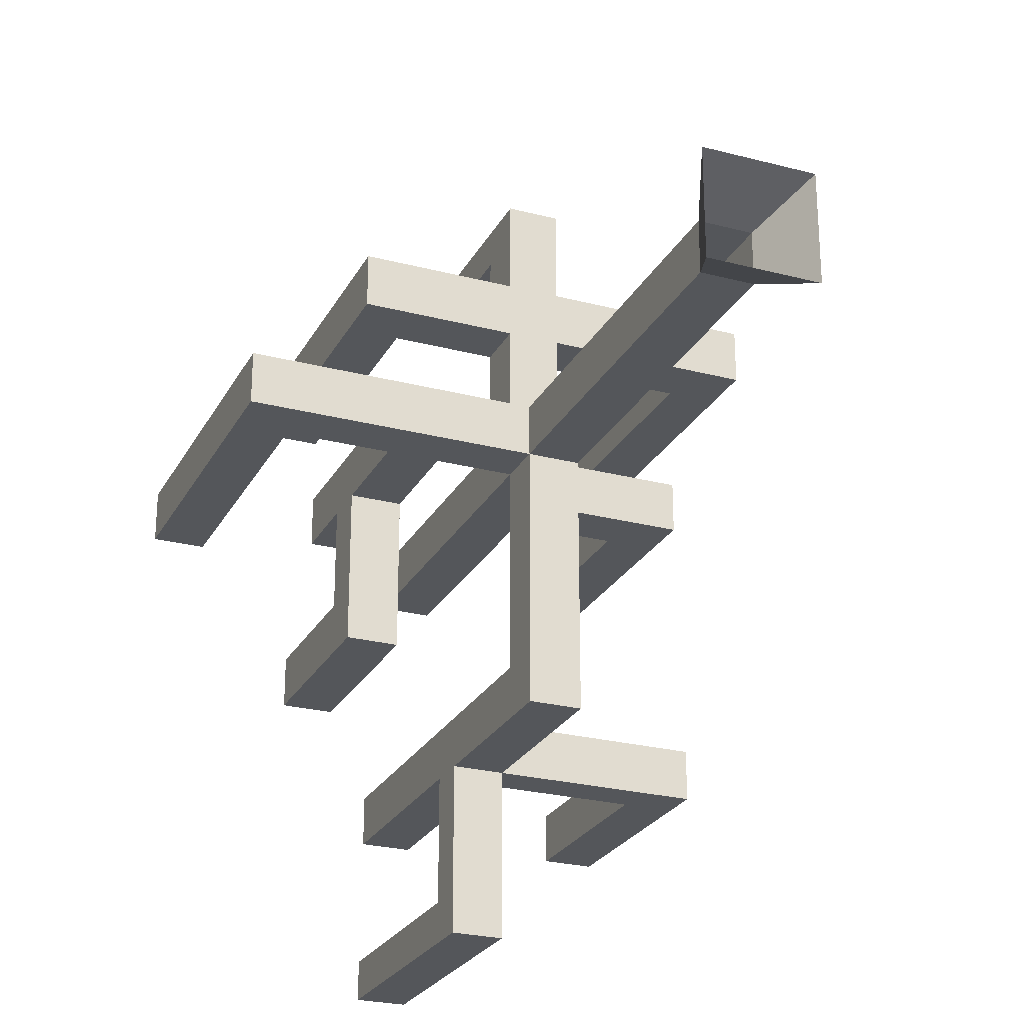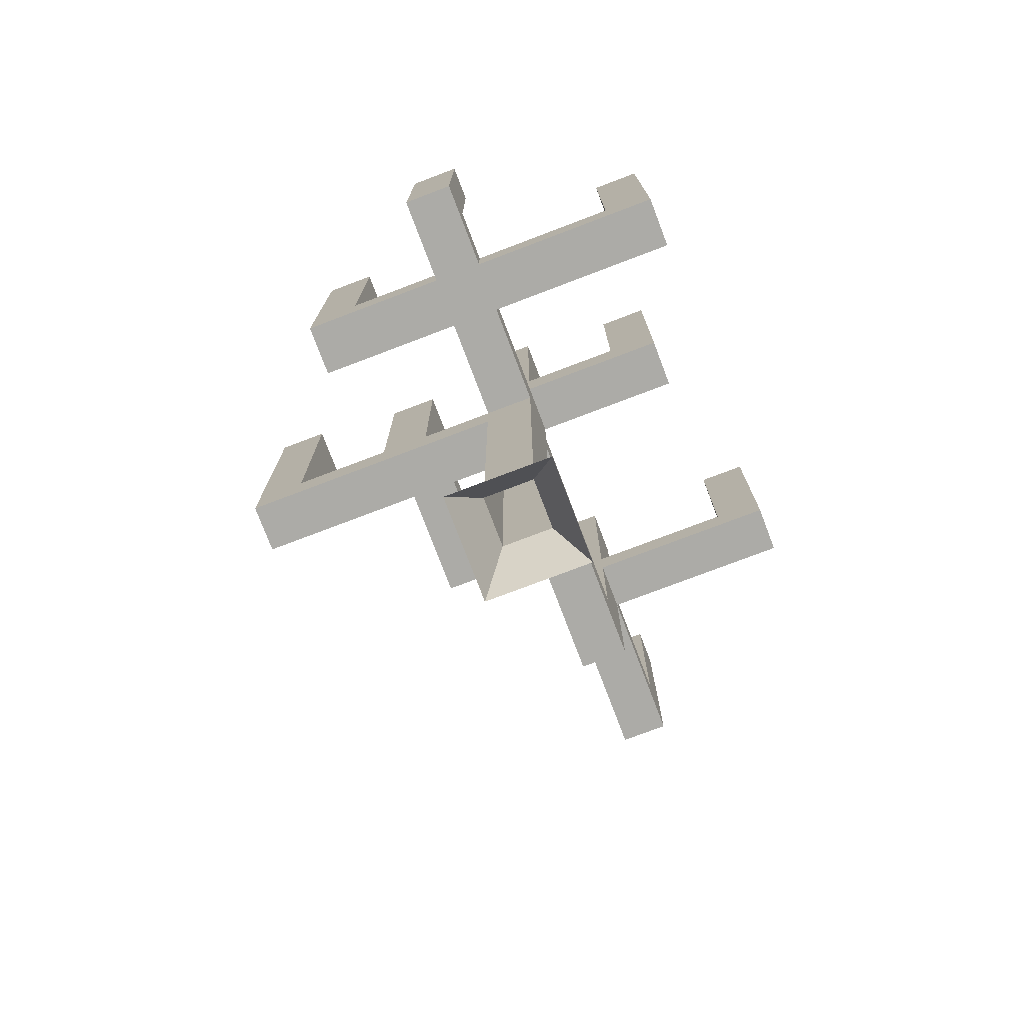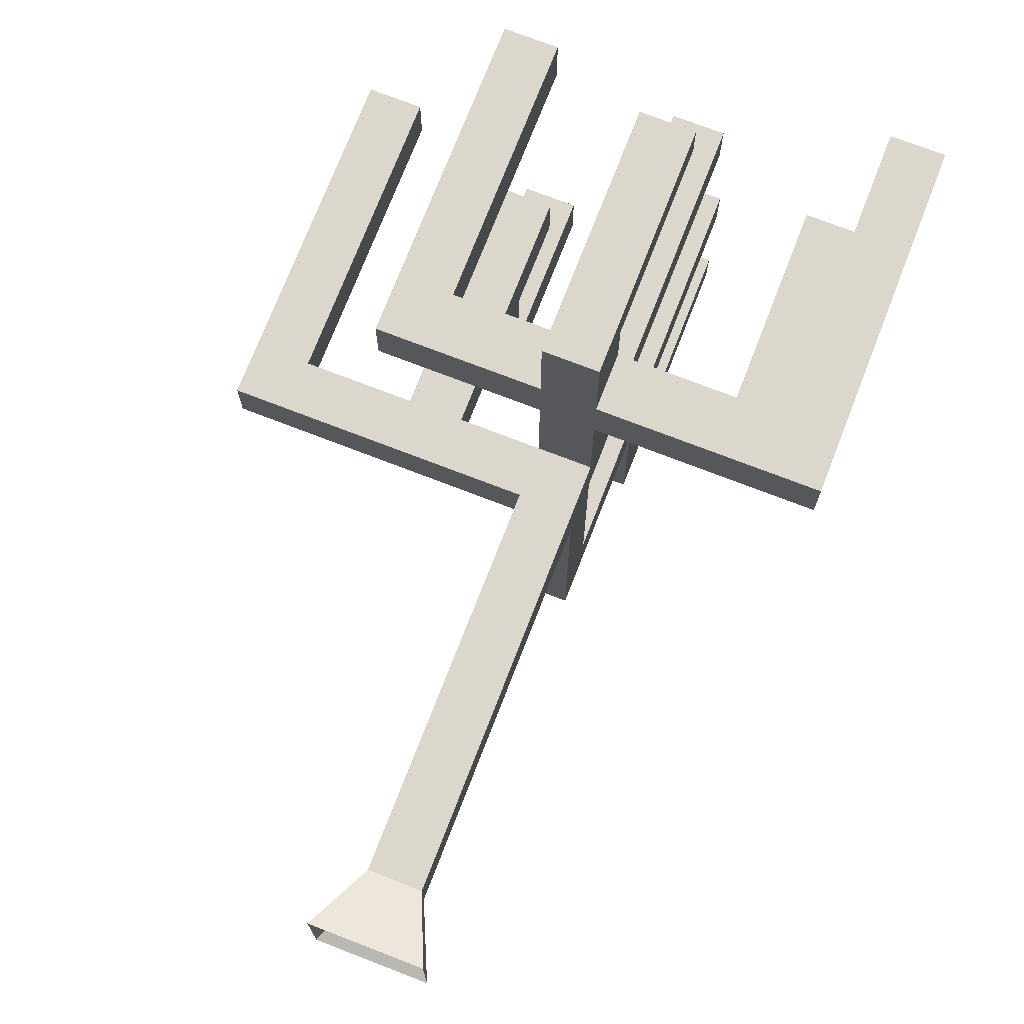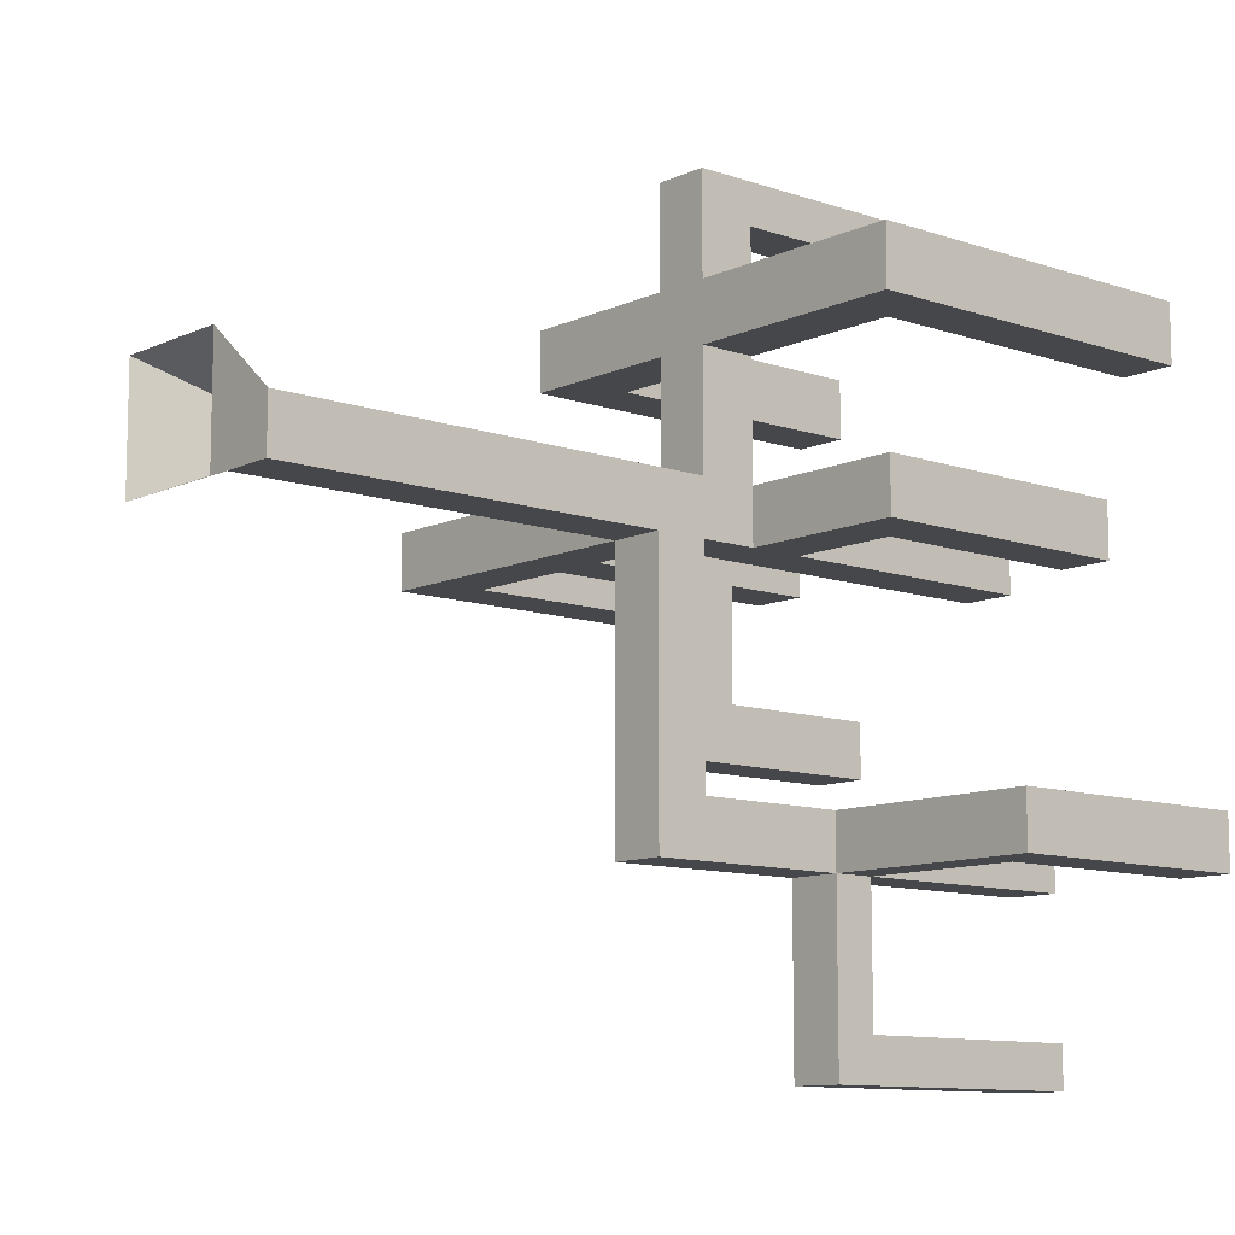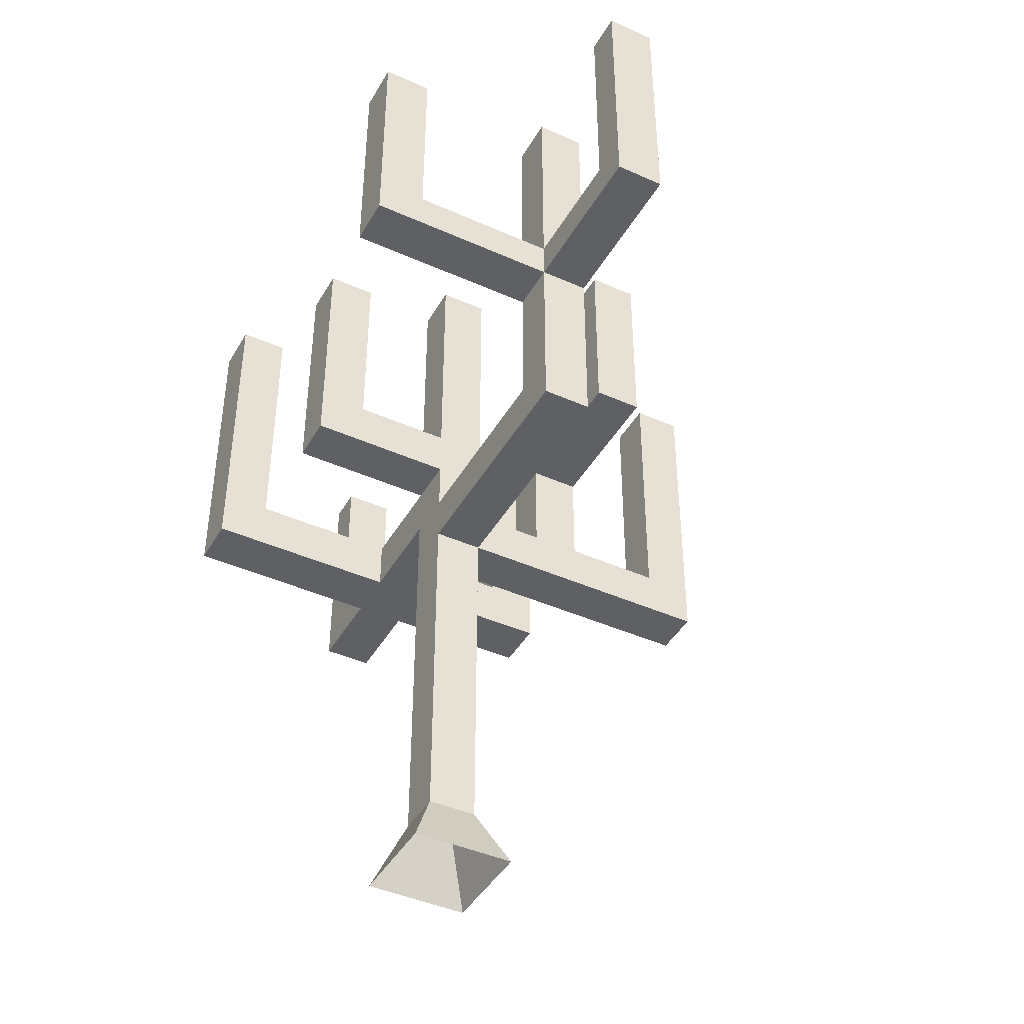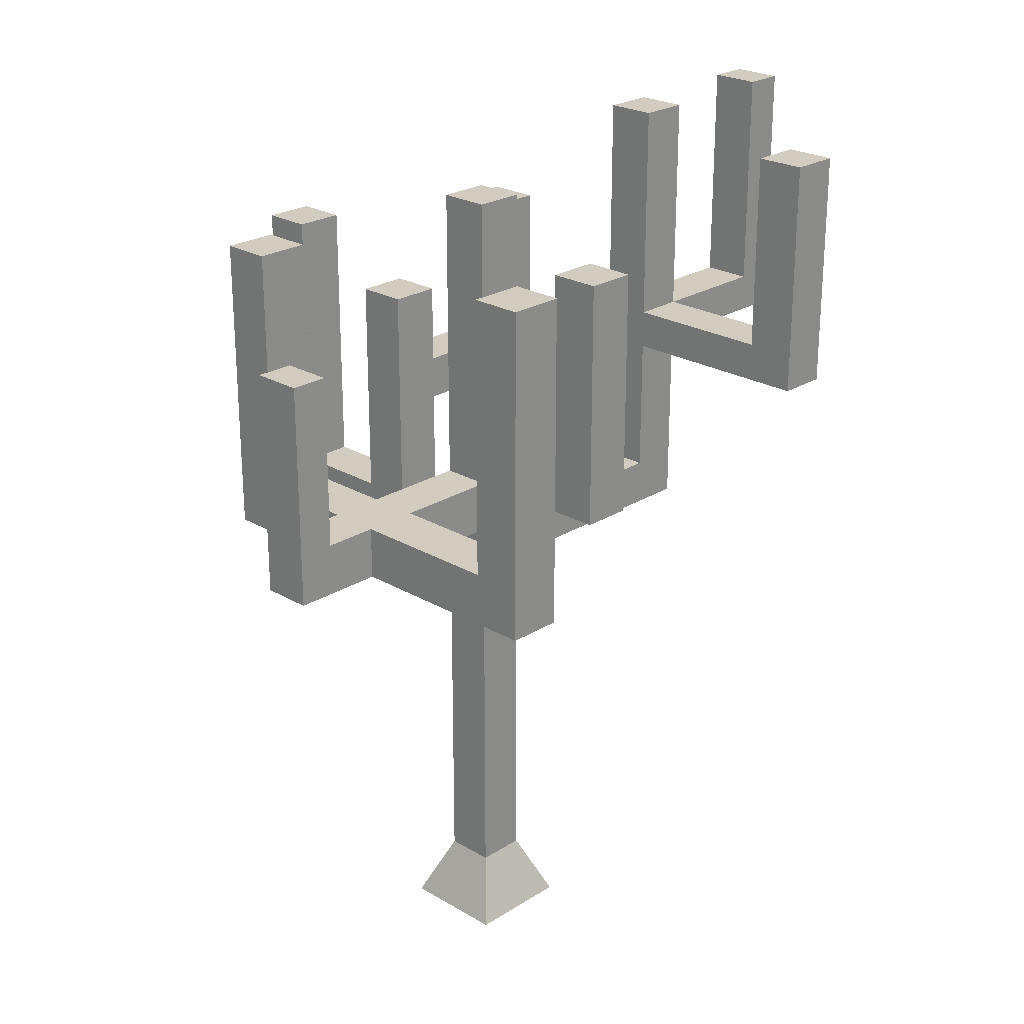
<metadata>
{"format":"obj","ext":"obj","renderer":"f3d","projection":"perspective","resolution":1024,"background":"white","views":[{"elev":-25.5,"azim":-22.7,"up":"+Z"},{"elev":-76.3,"azim":20.8,"up":"+Y"},{"elev":73.1,"azim":21.2,"up":"+Z"},{"elev":-10.5,"azim":49.0,"up":"+Z"},{"elev":-42.8,"azim":152.0,"up":"+Y"},{"elev":24.2,"azim":44.1,"up":"+Y"}]}
</metadata>
<code>
o forest6(no_leaves)_Cube.051
v 0.9373 0 0.9373
v 0.4463 9.373 0.4463
v -0.9373 0 0.9373
v -0.4463 9.373 0.4463
v 0.9373 0 -0.9373
v 0.4463 9.373 -0.4463
v -0.9373 0 -0.9373
v -0.4463 9.373 -0.4463
v 0.4463 8.436 0.4463
v -0.4463 8.436 0.4463
v -0.4463 8.436 -0.4463
v 0.4463 8.436 -0.4463
v 0.4463 8.436 4.91
v 0.4463 9.373 4.91
v -0.4463 9.373 4.91
v -0.4463 8.436 4.91
v -0.4463 9.373 4.24
v 0.4463 9.373 4.24
v -0.4463 8.436 4.24
v 0.4463 8.436 4.24
v 0.4463 12.5 4.91
v -0.4463 12.5 4.91
v -0.4463 12.5 4.24
v 0.4463 12.5 4.24
v 0.4463 14.73 0.4463
v -0.4463 14.73 0.4463
v -0.4463 14.73 -0.4463
v 0.4463 14.73 -0.4463
v 0.4463 10.27 0.4463
v -0.4463 10.27 0.4463
v 0.4463 10.27 -0.4463
v -0.4463 10.27 -0.4463
v 2.232 9.373 -0.4463
v 2.232 9.373 0.4463
v 2.232 10.27 0.4463
v 2.232 10.27 -0.4463
v 3.124 9.373 -0.4463
v 3.124 9.373 0.4463
v 3.124 10.27 0.4463
v 3.124 10.27 -0.4463
v 2.232 13.84 -0.4463
v 2.232 13.84 0.4463
v 3.124 13.84 -0.4463
v 3.124 13.84 0.4463
v -0.4463 7.592 0.4463
v -0.4463 7.592 -0.4463
v 0.4463 7.592 -0.4463
v 0.4463 7.592 0.4463
v -1.785 8.436 0.4463
v -1.785 8.436 -0.4463
v -1.785 7.592 0.4463
v -1.785 7.592 -0.4463
v -2.678 8.436 0.4463
v -2.678 8.436 -0.4463
v -2.678 7.592 0.4463
v -2.678 7.592 -0.4463
v -1.785 12.45 0.4463
v -1.785 12.45 -0.4463
v -2.678 12.45 0.4463
v -2.678 12.45 -0.4463
v -2.678 11.05 -0.4463
v -1.785 11.05 -0.4463
v -1.785 11.05 0.4463
v -2.678 11.05 0.4463
v -1.785 10.26 -0.4463
v -1.785 10.26 0.4463
v -2.678 10.26 0.4463
v -2.678 10.26 -0.4463
v -2.678 10.26 -2.232
v -2.678 11.05 -2.232
v -1.785 11.05 -2.232
v -1.785 10.26 -2.232
v -2.678 10.26 -3.124
v -2.678 11.05 -3.124
v -1.785 11.05 -3.124
v -1.785 10.26 -3.124
v -2.678 13.72 -2.232
v -1.785 13.72 -2.232
v -2.678 13.72 -3.124
v -1.785 13.72 -3.124
v -0.4463 8.436 -4.017
v 0.4463 8.436 -4.017
v -0.4463 7.592 -4.017
v 0.4463 7.592 -4.017
v -0.4463 8.436 -4.91
v 0.4463 8.436 -4.91
v -0.4463 7.592 -4.91
v 0.4463 7.592 -4.91
v -0.4463 15.58 -4.017
v 0.4463 15.58 -4.017
v -0.4463 15.58 -4.91
v 0.4463 15.58 -4.91
v 0.4463 10.94 -4.91
v 0.4463 10.94 -4.017
v -0.4463 10.94 -4.017
v -0.4463 10.94 -4.91
v 0.4463 11.63 -4.91
v 0.4463 11.63 -4.017
v -0.4463 11.63 -4.017
v -0.4463 11.63 -4.91
v 3.124 11.63 -4.017
v 3.124 10.94 -4.017
v 3.124 10.94 -4.91
v 3.124 11.63 -4.91
v 0.4463 9.373 2.326
v 0.4463 8.436 2.326
v -0.4463 9.373 2.326
v -0.4463 8.436 2.326
v -0.4463 9.373 3.283
v -0.4463 8.436 3.283
v 0.4463 9.373 3.283
v 0.4463 8.436 3.283
v 3.124 9.373 3.283
v 3.124 9.373 2.326
v 3.124 8.436 3.283
v 3.124 8.436 2.326
v 4.017 9.373 3.283
v 4.017 9.373 2.326
v 4.017 8.436 3.283
v 4.017 8.436 2.326
v 3.124 14.28 3.283
v 3.124 14.28 2.326
v 4.017 14.28 3.283
v 4.017 14.28 2.326
v 4.017 11.63 -4.017
v 4.017 10.94 -4.017
v 4.017 10.94 -4.91
v 4.017 11.63 -4.91
v 3.124 15.2 -4.91
v 3.124 15.2 -4.017
v 4.017 15.2 -4.91
v 4.017 15.2 -4.017
v -0.4463 11.63 -7.141
v -0.4463 10.94 -7.141
v 0.4463 10.94 -7.141
v 0.4463 11.63 -7.141
v -0.4463 11.63 -7.853
v -0.4463 10.94 -7.853
v 0.4463 10.94 -7.853
v 0.4463 11.63 -7.853
v -0.4463 15.65 -7.141
v 0.4463 15.65 -7.141
v -0.4463 15.65 -7.853
v 0.4463 15.65 -7.853
v -4.463 8.436 0.4463
v -4.463 8.436 -0.4463
v -4.463 7.592 0.4463
v -4.463 7.592 -0.4463
v -5.356 8.436 0.4463
v -5.356 8.436 -0.4463
v -5.356 7.592 0.4463
v -5.356 7.592 -0.4463
v -4.463 13.35 0.4463
v -4.463 13.35 -0.4463
v -5.356 13.35 0.4463
v -5.356 13.35 -0.4463
v -2.232 8.436 2.326
v -2.232 9.373 2.326
v -2.232 9.373 3.283
v -2.232 8.436 3.283
v -3.124 8.436 2.326
v -3.124 9.373 2.326
v -3.124 9.373 3.283
v -3.124 8.436 3.283
v -2.232 13.84 2.326
v -2.232 13.84 3.283
v -3.124 13.84 2.326
v -3.124 13.84 3.283
v -0.4463 1.139 0.4463
v -0.4463 1.139 -0.4463
v 0.4463 1.139 -0.4463
v 0.4463 1.139 0.4463
v 0.4463 14.59 -4.91
v 0.4463 14.59 -4.017
v -0.4463 14.59 -4.017
v -0.4463 14.59 -4.91
v 0.4463 13.84 -7.853
v 0.4463 13.84 -7.141
v -0.4463 13.84 -7.853
v -0.4463 13.84 -7.141
v 3.124 14.13 -4.91
v 4.017 14.13 -4.91
v 4.017 14.13 -4.017
v 3.124 14.13 -4.017
v 3.124 12.05 0.4463
v 2.232 12.05 0.4463
v 3.124 12.05 -0.4463
v 2.232 12.05 -0.4463
v 3.124 11.83 3.283
v 3.124 11.83 2.326
v 4.017 11.83 3.283
v 4.017 11.83 2.326
v 0.4463 12.5 0.4463
v 0.4463 12.5 -0.4463
v -0.4463 12.5 0.4463
v -0.4463 12.5 -0.4463
v -0.4463 10.94 4.91
v -0.4463 10.94 4.24
v 0.4463 10.94 4.24
v 0.4463 10.94 4.91
v -2.232 11.6 3.283
v -3.124 11.6 3.283
v -3.124 11.6 2.326
v -2.232 11.6 2.326
v -5.356 10.89 0.4463
v -5.356 10.89 -0.4463
v -4.463 10.89 -0.4463
v -4.463 10.89 0.4463
v -1.785 12.39 -3.124
v -1.785 12.39 -2.232
v -2.678 12.39 -3.124
v -2.678 12.39 -2.232
v -2.678 11.75 -0.4463
v -1.785 11.75 -0.4463
v -1.785 11.75 0.4463
v -2.678 11.75 0.4463
f 198 197 22 23
f 10 4 8 11
f 11 8 6 12
f 12 6 2 9
f 195 193 25 26
f 47 12 9 48
f 11 12 82 81
f 10 11 50 49
f 48 9 10 45
f 13 14 15 16
f 17 19 16 15
f 20 18 14 13
f 19 20 13 16
f 110 112 20 19
f 112 111 18 20
f 109 110 19 17
f 111 109 17 18
f 24 23 22 21
f 199 198 23 24
f 200 199 24 21
f 197 200 21 22
f 193 194 28 25
f 196 195 26 27
f 194 196 27 28
f 6 8 32 31
f 8 4 30 32
f 2 6 33 34
f 4 2 29 30
f 35 34 38 39
f 31 29 35 36
f 6 31 36 33
f 29 2 34 35
f 38 37 40 39
f 33 36 40 37
f 34 33 37 38
f 186 185 44 42
f 185 187 43 44
f 188 186 42 41
f 187 188 41 43
f 172 48 45 169
f 169 45 46 170
f 170 46 47 171
f 50 52 56 54
f 45 10 49 51
f 46 45 51 52
f 11 46 52 50
f 56 55 147 148
f 214 213 60 58
f 52 51 55 56
f 51 49 53 55
f 215 214 58 57
f 216 215 57 59
f 213 216 59 60
f 68 67 64 61
f 67 66 63 64
f 66 65 62 63
f 68 61 70 69
f 50 54 68 65
f 49 50 65 66
f 53 49 66 67
f 54 53 67 68
f 71 72 76 75
f 61 62 71 70
f 65 68 69 72
f 62 65 72 71
f 76 73 74 75
f 69 70 74 73
f 72 69 73 76
f 210 209 80 78
f 209 211 79 80
f 211 212 77 79
f 212 210 78 77
f 82 84 88 86
f 47 46 83 84
f 12 47 84 82
f 46 11 81 83
f 87 85 86 88
f 174 173 92 90
f 84 83 87 88
f 83 81 85 87
f 175 174 90 89
f 176 175 89 91
f 173 176 91 92
f 86 85 96 93
f 85 81 95 96
f 81 82 94 95
f 82 86 93 94
f 96 100 133 134
f 96 95 99 100
f 95 94 98 99
f 94 93 103 102
f 103 104 128 127
f 98 94 102 101
f 93 97 104 103
f 97 98 101 104
f 2 4 107 105
f 4 10 108 107
f 9 2 105 106
f 10 9 106 108
f 105 107 109 111
f 108 110 160 157
f 105 111 113 114
f 108 106 112 110
f 116 114 118 120
f 111 112 115 113
f 112 106 116 115
f 106 105 114 116
f 120 118 117 119
f 190 189 121 122
f 113 115 119 117
f 115 116 120 119
f 122 121 123 124
f 189 191 123 121
f 192 190 122 124
f 191 192 124 123
f 126 127 128 125
f 101 102 126 125
f 182 181 129 131
f 102 103 127 126
f 184 183 132 130
f 183 182 131 132
f 181 184 130 129
f 136 135 139 140
f 100 97 136 133
f 97 93 135 136
f 93 96 134 135
f 139 138 137 140
f 134 133 137 138
f 178 177 144 142
f 135 134 138 139
f 177 179 143 144
f 180 178 142 141
f 179 180 141 143
f 146 148 152 150
f 55 53 145 147
f 54 56 148 146
f 53 54 146 145
f 151 149 150 152
f 206 205 155 156
f 148 147 151 152
f 147 145 149 151
f 207 206 156 154
f 208 207 154 153
f 205 208 153 155
f 157 160 164 161
f 107 108 157 158
f 109 107 158 159
f 110 109 159 160
f 162 161 164 163
f 158 157 161 162
f 160 159 163 164
f 202 201 166 168
f 203 202 168 167
f 204 203 167 165
f 201 204 165 166
f 171 47 48 172
f 5 171 172 1
f 7 170 171 5
f 3 169 170 7
f 1 172 169 3
f 25 28 27 26
f 42 44 43 41
f 78 80 79 77
f 90 92 91 89
f 130 132 131 129
f 142 144 143 141
f 58 60 59 57
f 154 156 155 153
f 166 165 167 168
f 97 100 176 173
f 100 99 175 176
f 99 98 174 175
f 98 97 173 174
f 137 133 180 179
f 133 136 178 180
f 140 137 179 177
f 136 140 177 178
f 104 101 184 181
f 125 128 182 183
f 101 125 183 184
f 128 104 181 182
f 40 36 188 187
f 36 35 186 188
f 39 40 187 185
f 35 39 185 186
f 117 118 192 191
f 118 114 190 192
f 113 117 191 189
f 114 113 189 190
f 31 32 196 194
f 32 30 195 196
f 29 31 194 193
f 30 29 193 195
f 15 14 200 197
f 14 18 199 200
f 18 17 198 199
f 17 15 197 198
f 159 158 204 201
f 158 162 203 204
f 162 163 202 203
f 163 159 201 202
f 149 145 208 205
f 145 146 207 208
f 146 150 206 207
f 150 149 205 206
f 70 71 210 212
f 74 70 212 211
f 75 74 211 209
f 71 75 209 210
f 61 64 216 213
f 64 63 215 216
f 63 62 214 215
f 62 61 213 214

</code>
